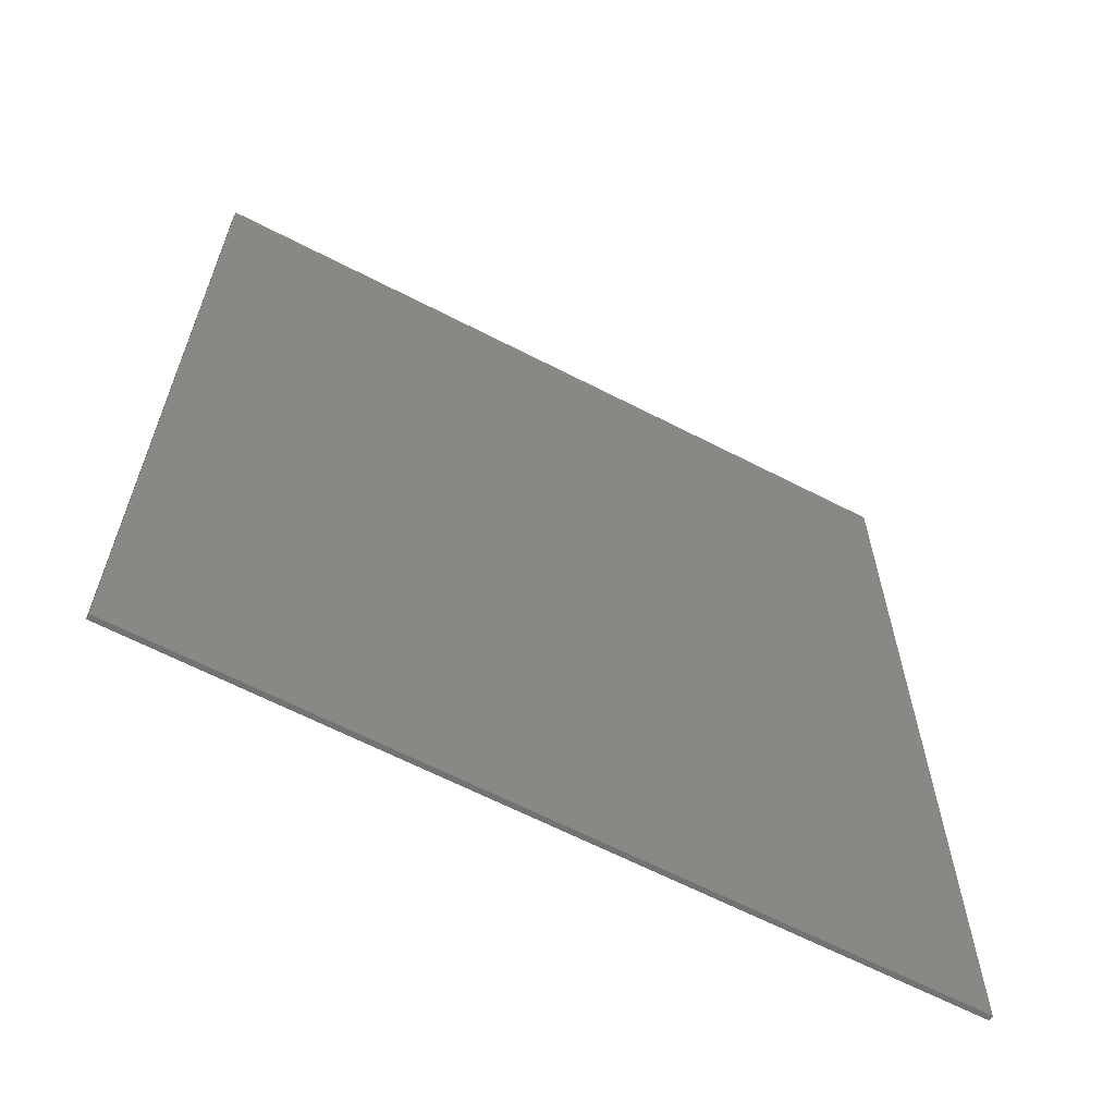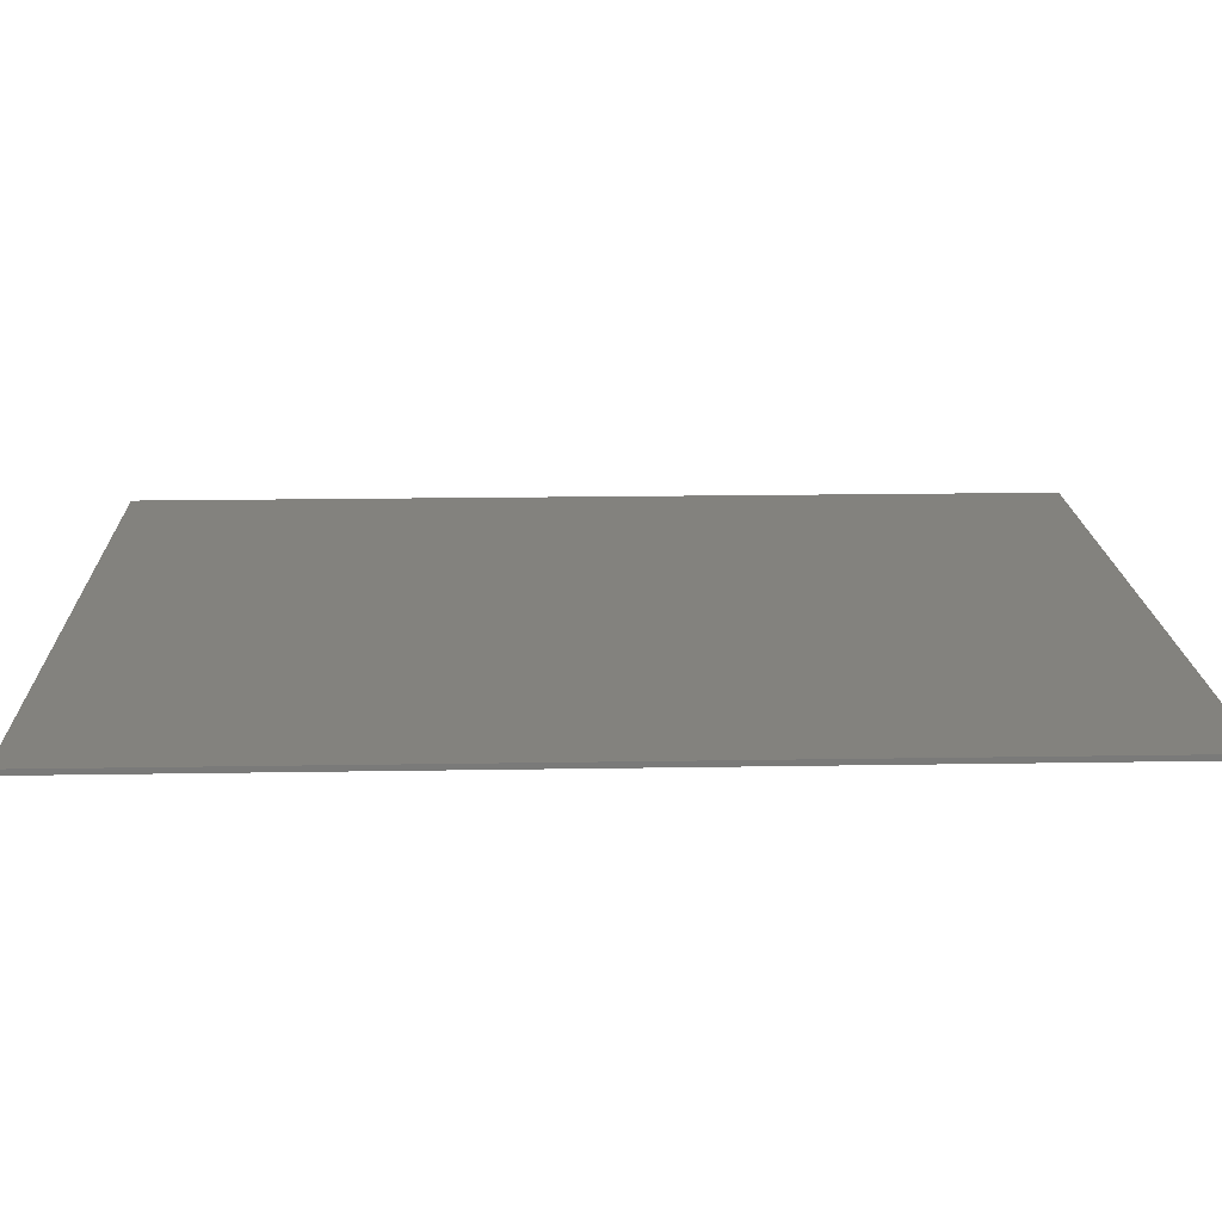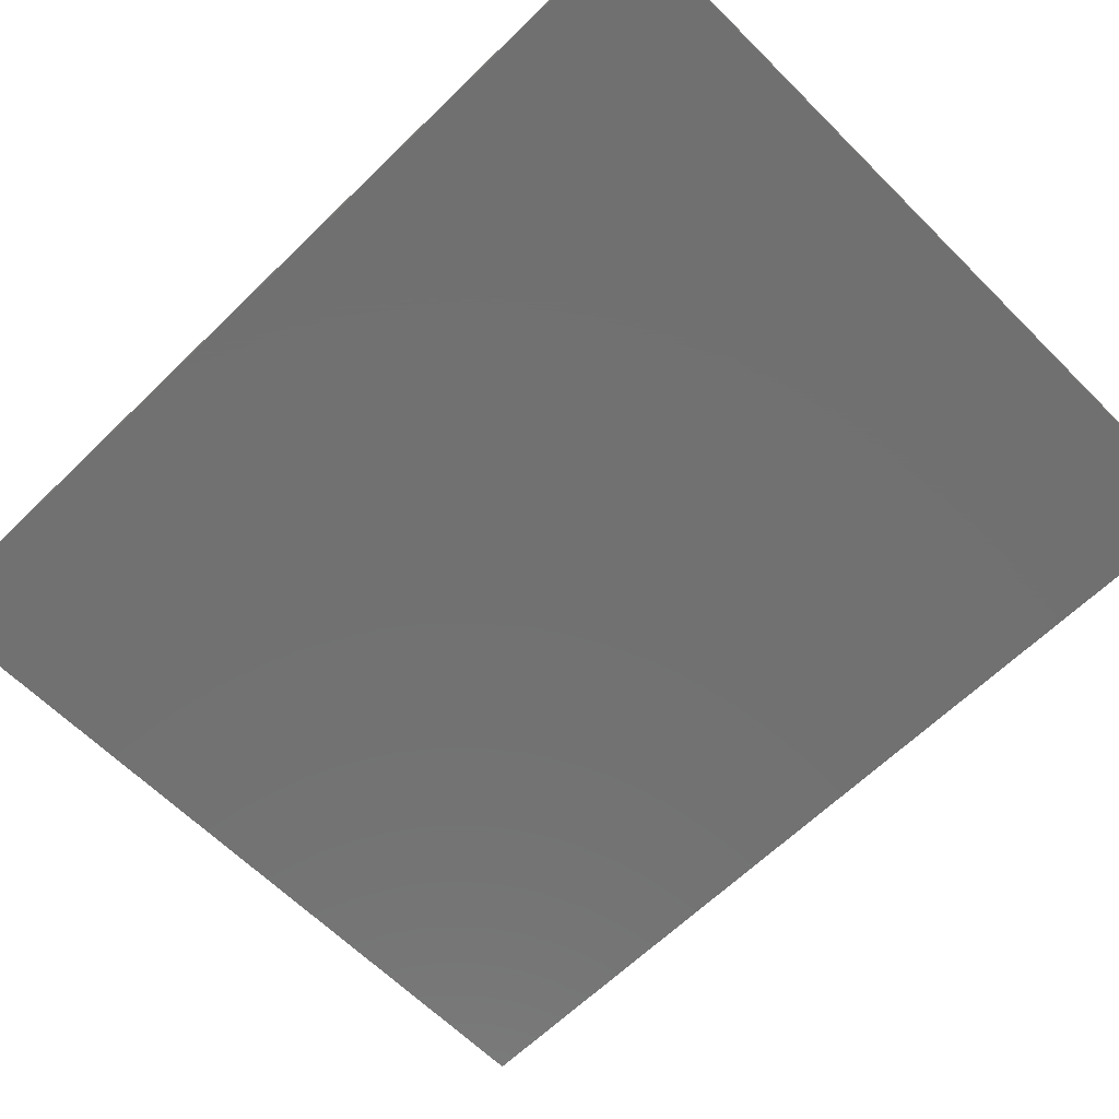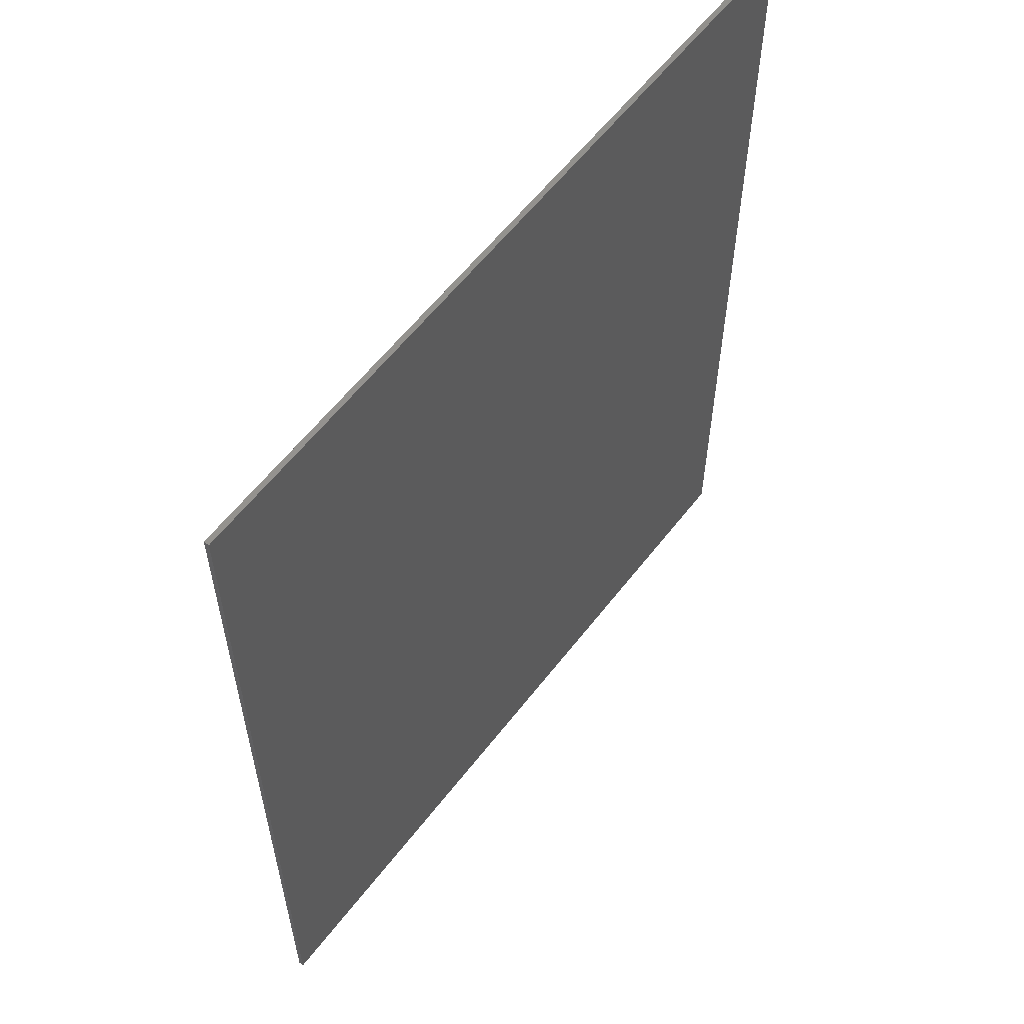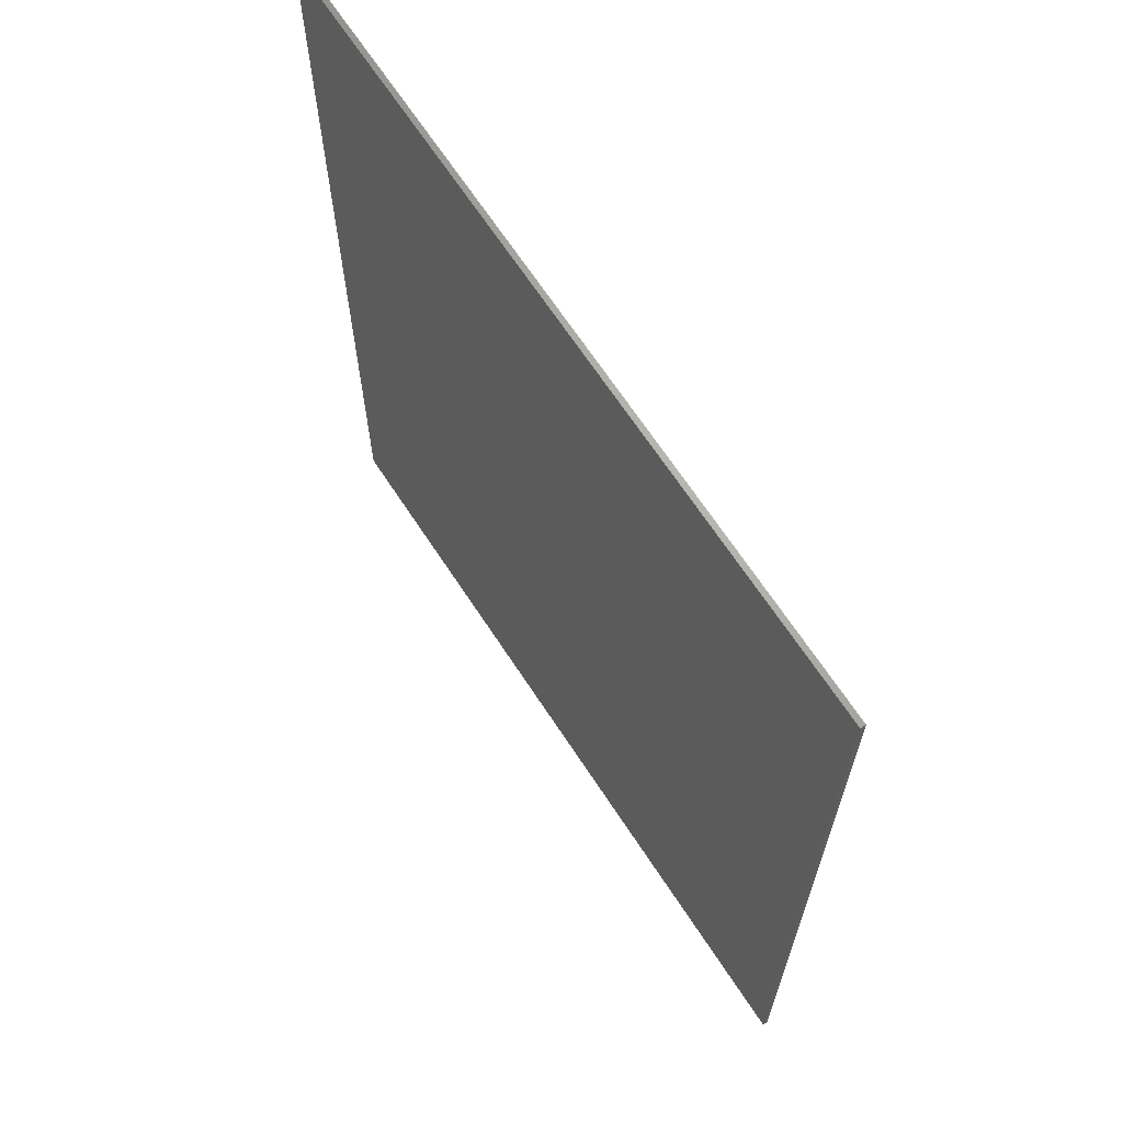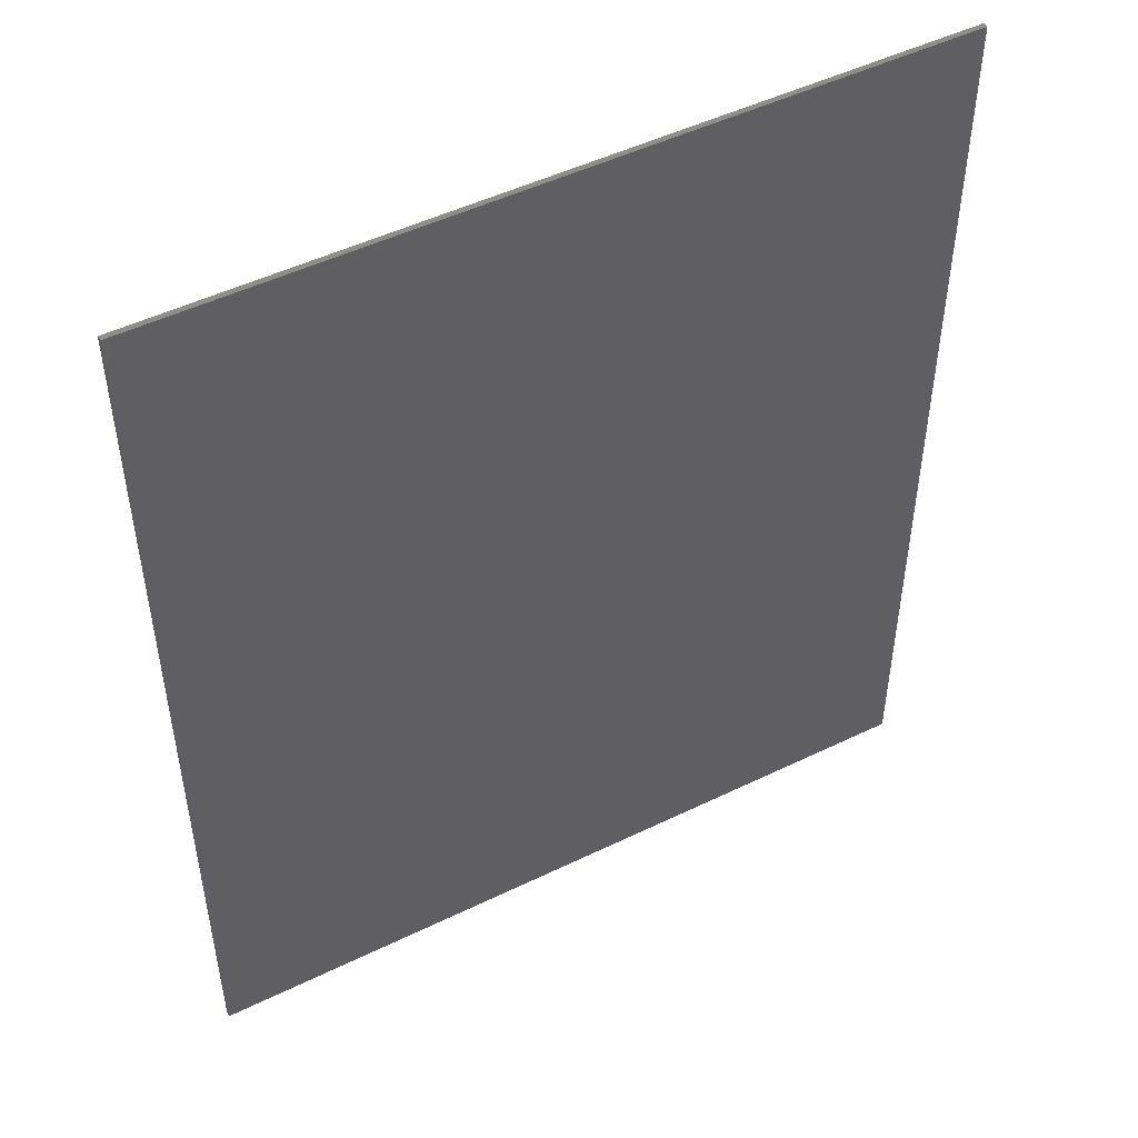
<metadata>
{"format":"stl","ext":"stl","renderer":"f3d","projection":"perspective","resolution":1024,"background":"white","views":[{"elev":-64.2,"azim":152.5,"up":"+Z"},{"elev":17.0,"azim":88.0,"up":"+Y"},{"elev":-62.9,"azim":134.7,"up":"+Y"},{"elev":59.2,"azim":127.4,"up":"+Z"},{"elev":67.1,"azim":-123.2,"up":"+Z"},{"elev":49.2,"azim":-28.3,"up":"+Z"}]}
</metadata>
<code>
# stl→obj: 209 verts, 414 faces
v 7.6 0 9.2
v 7.6 0 -9.2
v -7.6 0 -9.2
v -7.6 0 9.2
v -7.6 -0.1 9.2
v 7.6 -0.1 9.2
v -7.6 -0.1 -9.2
v 7.6 -0.1 -9.2
v -4.64 -0.1 -3.64
v -5.6 -0.1 -4.8
v -4.96 -0.1 -4.96
v -4.48 -0.1 -4.4
v -4.24 -0.1 -4.12
v -5.2 -0.1 -5.24
v -3.68 -0.1 -6.48
v -3.24 -0.1 -5.96
v -4.48 -0.1 -3.44
v -2.92 -0.1 -5.44
v -3.4 -0.1 -3.72
v -3.64 -0.1 -3.44
v -3.8 -0.1 -2.64
v -3.56 -0.1 -3.32
v -3.64 -0.1 -2.6
v -3.36 -0.1 -2.6
v -3.48 -0.1 -3.32
v -3.12 -0.1 -2.72
v -3.32 -0.1 -3.52
v -2.8 -0.1 -3.08
v -3.32 -0.1 -3.64
v -2.72 -0.1 -3.32
v -2.76 -0.1 -3.6
v -2.92 -0.1 -4.16
v -3 -0.1 -4.28
v -2.52 -0.1 -4.96
v -2.6 -0.1 -3.6
v -2.76 -0.1 -4.2
v -2.4 -0.1 -3.68
v -2.28 -0.1 -4.72
v -1.92 -0.1 -4.32
v -2.2 -0.1 -2.4
v -2.68 -0.1 -1.28
v -3.08 -0.1 -1.8
v -1.96 -0.1 -3
v -1.84 -0.1 -4.24
v -1.72 -0.1 -3.44
v -1.48 -0.1 -3.84
v -1.8 -0.1 -2.8
v -0.76 -0.1 -2.96
v -1.44 -0.1 -3.16
v -1.16 -0.1 -3.44
v -1.96 -0.1 -0.4
v -2.28 -0.1 -0.84
v -0.64 -0.1 -2.88
v -0.92 -0.1 -1.68
v -0.32 -0.1 -2.52
v -0.08 -0.1 -2.16
v -1.12 -0.1 -0.84
v 0.24 -0.1 -1.8
v -0.2 -0.1 -1.12
v -0.4 -0.1 -0.88
v -1.72 -0.1 -0.16
v -1.32 -0.1 0.32
v 0 -0.1 -0.4
v 0.28 -0.1 -0.6
v 0.08 -0.1 -1.28
v 0.4 -0.1 -0.64
v 0.4 -0.1 -1.36
v 0.72 -0.1 -1.2
v 0.48 -0.1 -0.52
v 1.04 -0.1 -0.92
v 0.44 -0.1 -0.36
v 1.16 -0.1 -0.56
v 1.12 -0.1 -0.2
v 0.96 -0.1 0.12
v 0.28 -0.1 -0.28
v 0.68 -0.1 0.36
v 0.08 -0.1 -0.28
v 0.36 -0.1 0.44
v -0.2 -0.1 -0.32
v 0.04 -0.1 0.44
v -0.52 -0.1 -0.32
v -0.24 -0.1 0.44
v -0.8 -0.1 -0.16
v -0.36 -0.1 0.44
v -1 -0.1 0.08
v -0.4 -0.1 0.56
v -1.08 -0.1 0.36
v -1.08 -0.1 0.72
v -0.32 -0.1 0.64
v -0.88 -0.1 1.04
v -0.56 -0.1 1.28
v -0.2 -0.1 0.6
v -0.16 -0.1 1.28
v -0.12 -0.1 0.56
v 0.24 -0.1 0.96
v 0.52 -0.1 2.6
v -0.24 -0.1 1.72
v 0.68 -0.1 1.8
v 0.76 -0.1 1.88
v 0.92 -0.1 1.48
v 1.28 -0.1 0.84
v 1.4 -0.1 -0.32
v 1.84 -0.1 0.16
v 1.52 -0.1 1.2
v 1.04 -0.1 1.56
v 1.72 -0.1 1.48
v 1.04 -0.1 1.72
v 1.72 -0.1 1.76
v 0.92 -0.1 1.88
v 1.56 -0.1 2.12
v 1.28 -0.1 2.48
v 0.92 -0.1 2.64
v 1.76 -0.1 3.12
v 1.12 -0.1 2.84
v 2.48 -0.1 2.16
v 1.88 -0.1 1.72
v 2.16 -0.1 1.48
v 2.6 -0.1 2.12
v 2.44 -0.1 1.36
v 2.76 -0.1 1.36
v 3.08 -0.1 1.56
v 2.64 -0.1 2.28
v 3.28 -0.1 1.92
v 3.32 -0.1 2.32
v 3.2 -0.1 2.68
v 2.96 -0.1 3.08
v 1.96 -0.1 3.2
v 2.48 -0.1 3.72
v 2.04 -0.1 3.96
v 1.84 -0.1 3.24
v 1.68 -0.1 4
v 1.4 -0.1 3.84
v 1.16 -0.1 3.52
v 1.08 -0.1 3.24
v 2 -0.1 4.36
v 2.8 -0.1 4.36
v 2.56 -0.1 5.08
v 2.88 -0.1 4.48
v 2.76 -0.1 5.16
v 3 -0.1 5.2
v 3 -0.1 4.44
v 3.32 -0.1 5.04
v 3.6 -0.1 4.76
v 3.12 -0.1 4.28
v 3.72 -0.1 4.56
v 3.72 -0.1 4.2
v 3.12 -0.1 4.16
v 3.6 -0.1 3.64
v 3.48 -0.1 3.52
v 3.04 -0.1 4.04
v 3.56 -0.1 2.28
v 4.04 -0.1 2.8
v 3.72 -0.1 3.6
v 3.92 -0.1 4.2
v 4.12 -0.1 4.08
v 4.2 -0.1 3
v 4.64 -0.1 3.48
v 3.92 -0.1 6.8
v 2.88 -0.1 5.56
v 3.28 -0.1 5.16
v 3.52 -0.1 5.4
v 4 -0.1 5.96
v 4.24 -0.1 6.32
v 4.84 -0.1 3.8
v 5.32 -0.1 4.36
v 0.2 -0.1 7
v 6.1 -0.1 7.4
v -6.1 -0.1 7.4
v -0.2 -0.1 7
v -2.8 -0.1 7
v -3.2 -0.1 7
v -5.7 -0.1 7
v 2.8 -0.1 7
v 3.2 -0.1 7
v 5.7 -0.1 7
v 3.2 -0.1 6.5
v 2.8 -0.1 6.5
v 2.9 -0.1 6.4
v 3.1 -0.1 6.4
v -0.2 -0.1 2.8
v 0.2 -0.1 2.8
v -0.1 -0.1 2.7
v 0.1 -0.1 2.7
v -3.2 -0.1 -0.7
v -2.8 -0.1 -0.7
v -3.1 -0.1 -0.8
v -2.9 -0.1 -0.8
v -6.1 -0.1 -7.4
v -5.7 -0.1 -7
v -3.2 -0.1 -7
v -2.8 -0.1 -7
v -3.2 -0.1 -6.4
v -2.8 -0.1 -6.4
v -3.1 -0.1 -6.3
v -2.9 -0.1 -6.3
v -0.2 -0.1 -7
v 0.2 -0.1 -7
v 6.1 -0.1 -7.4
v 2.8 -0.1 -7
v 3.2 -0.1 -7
v 5.7 -0.1 -7
v -0.2 -0.1 -2.8
v 0.2 -0.1 -2.8
v -0.1 -0.1 -2.7
v 0.1 -0.1 -2.7
v 2.8 -0.1 0.7
v 3.2 -0.1 0.7
v 2.9 -0.1 0.8
v 3.1 -0.1 0.8
f 1 2 3
f 3 4 1
f 5 6 1
f 1 4 5
f 7 5 4
f 4 3 7
f 8 7 3
f 3 2 8
f 6 8 2
f 2 1 6
f 9 10 11
f 11 12 9
f 9 12 13
f 10 14 11
f 12 11 15
f 15 16 12
f 17 18 19
f 19 20 17
f 21 17 20
f 20 22 21
f 23 21 22
f 22 24 23
f 24 22 25
f 25 26 24
f 26 25 27
f 27 28 26
f 28 27 29
f 29 30 28
f 31 30 29
f 29 19 31
f 32 31 19
f 19 33 32
f 33 19 18
f 18 34 33
f 35 31 32
f 32 36 35
f 37 35 36
f 36 38 37
f 37 38 39
f 40 41 42
f 42 43 40
f 43 42 44
f 44 45 43
f 45 44 46
f 41 40 47
f 47 48 41
f 49 48 47
f 47 43 49
f 48 49 50
f 43 45 49
f 51 52 53
f 53 54 51
f 54 53 55
f 51 54 56
f 56 57 51
f 57 56 58
f 58 59 57
f 57 59 60
f 60 61 57
f 62 61 60
f 63 60 59
f 59 64 63
f 64 59 65
f 65 66 64
f 66 65 67
f 67 68 66
f 69 66 68
f 68 70 69
f 71 69 70
f 70 72 71
f 71 72 73
f 73 74 71
f 75 71 74
f 74 76 75
f 77 75 76
f 76 78 77
f 79 77 78
f 78 80 79
f 81 79 80
f 80 82 81
f 83 81 82
f 82 84 83
f 85 83 84
f 84 86 85
f 87 85 86
f 86 88 87
f 88 86 89
f 89 90 88
f 91 90 89
f 89 92 91
f 93 91 92
f 92 94 93
f 93 94 95
f 96 97 98
f 98 99 96
f 100 98 97
f 97 101 100
f 101 97 102
f 102 103 101
f 100 101 104
f 104 105 100
f 105 104 106
f 106 107 105
f 107 106 108
f 108 109 107
f 109 108 110
f 110 111 109
f 109 111 112
f 112 99 109
f 112 96 99
f 113 114 111
f 111 110 113
f 115 113 110
f 110 116 115
f 115 116 117
f 117 118 115
f 118 117 119
f 119 120 118
f 118 120 121
f 121 122 118
f 122 121 123
f 123 124 122
f 122 124 125
f 125 126 122
f 127 122 126
f 126 128 127
f 127 128 129
f 129 130 127
f 130 129 131
f 131 132 130
f 130 132 133
f 133 113 130
f 113 133 134
f 134 114 113
f 135 128 136
f 136 137 135
f 137 136 138
f 138 139 137
f 140 139 138
f 138 141 140
f 142 140 141
f 141 143 142
f 143 141 144
f 144 145 143
f 146 145 144
f 144 147 146
f 148 146 147
f 147 149 148
f 149 147 150
f 150 126 149
f 128 126 150
f 150 136 128
f 149 126 151
f 151 152 149
f 146 148 153
f 153 154 146
f 155 154 153
f 153 156 155
f 155 156 157
f 158 159 160
f 160 161 158
f 158 161 162
f 162 163 158
f 162 161 164
f 164 165 162
f 166 167 168
f 168 169 166
f 168 170 169
f 168 171 170
f 168 172 171
f 167 166 173
f 167 173 174
f 167 174 175
f 176 174 173
f 173 177 176
f 176 177 178
f 178 179 176
f 166 169 180
f 180 181 166
f 181 180 182
f 182 183 181
f 170 171 184
f 184 185 170
f 185 184 186
f 186 187 185
f 172 168 188
f 188 189 172
f 190 189 188
f 191 190 188
f 192 190 191
f 191 193 192
f 194 192 193
f 193 195 194
f 196 191 188
f 197 196 188
f 188 198 197
f 199 197 198
f 200 199 198
f 201 200 198
f 202 196 197
f 197 203 202
f 204 202 203
f 203 205 204
f 206 199 200
f 200 207 206
f 208 206 207
f 207 209 208
f 167 175 201
f 201 198 167
f 184 171 172
f 172 21 184
f 172 17 21
f 9 17 172
f 172 10 9
f 172 189 10
f 10 189 14
f 14 189 15
f 15 11 14
f 15 189 190
f 190 192 15
f 16 15 192
f 18 16 192
f 192 194 18
f 12 16 18
f 18 13 12
f 13 18 17
f 17 9 13
f 18 194 195
f 195 34 18
f 34 195 193
f 193 196 34
f 193 191 196
f 34 196 38
f 38 33 34
f 33 38 36
f 36 32 33
f 39 38 196
f 196 44 39
f 37 39 44
f 44 42 37
f 37 42 28
f 28 30 37
f 30 35 37
f 30 31 35
f 42 26 28
f 24 26 42
f 42 186 24
f 23 24 186
f 186 184 23
f 184 21 23
f 40 43 47
f 46 44 196
f 50 46 196
f 196 48 50
f 45 46 50
f 50 49 45
f 53 48 196
f 196 202 53
f 48 53 52
f 52 41 48
f 41 52 185
f 185 187 41
f 42 41 187
f 187 186 42
f 55 53 202
f 202 204 55
f 55 204 56
f 56 54 55
f 58 56 204
f 204 205 58
f 58 205 68
f 68 67 58
f 65 58 67
f 59 58 65
f 68 205 203
f 203 70 68
f 199 70 203
f 203 197 199
f 102 70 199
f 199 103 102
f 206 103 199
f 102 72 70
f 73 72 102
f 74 73 102
f 74 102 97
f 97 95 74
f 95 76 74
f 95 78 76
f 78 95 94
f 94 80 78
f 82 80 94
f 94 92 82
f 84 82 92
f 92 89 84
f 89 86 84
f 101 103 206
f 206 104 101
f 104 206 117
f 117 106 104
f 106 117 116
f 116 108 106
f 110 108 116
f 119 117 206
f 206 208 119
f 120 119 208
f 208 209 120
f 121 120 209
f 209 207 121
f 123 121 207
f 207 201 123
f 207 200 201
f 123 201 151
f 151 124 123
f 125 124 151
f 126 125 151
f 152 151 201
f 156 152 201
f 201 157 156
f 149 152 156
f 156 153 149
f 148 149 153
f 99 98 100
f 100 105 99
f 109 99 105
f 105 107 109
f 127 130 113
f 113 115 127
f 122 127 115
f 115 118 122
f 138 136 150
f 150 147 138
f 138 147 144
f 144 141 138
f 164 157 201
f 201 165 164
f 175 165 201
f 162 165 175
f 175 163 162
f 175 158 163
f 175 174 158
f 174 176 158
f 159 158 176
f 176 179 159
f 159 179 178
f 178 137 159
f 159 137 139
f 159 139 140
f 160 159 140
f 140 142 160
f 161 160 142
f 142 143 161
f 161 143 145
f 145 164 161
f 155 164 145
f 145 154 155
f 145 146 154
f 137 178 177
f 177 135 137
f 135 177 173
f 173 166 135
f 135 166 131
f 131 129 135
f 135 129 128
f 166 132 131
f 166 133 132
f 134 133 166
f 166 181 134
f 134 181 96
f 96 114 134
f 114 96 112
f 114 112 111
f 96 181 183
f 183 97 96
f 97 183 182
f 182 91 97
f 97 91 93
f 97 93 95
f 91 182 180
f 180 90 91
f 90 180 169
f 169 170 90
f 170 88 90
f 88 170 62
f 62 87 88
f 87 62 85
f 85 62 60
f 60 83 85
f 83 60 81
f 79 81 60
f 60 63 79
f 77 79 63
f 77 63 64
f 64 75 77
f 75 64 66
f 66 71 75
f 71 66 69
f 61 62 170
f 170 51 61
f 61 51 57
f 52 51 170
f 170 185 52
f 155 157 164
f 22 20 19
f 19 25 22
f 27 25 19
f 19 29 27
f 167 6 5
f 5 168 167
f 188 168 5
f 5 7 188
f 198 188 7
f 7 8 198
f 167 198 8
f 8 6 167

</code>
